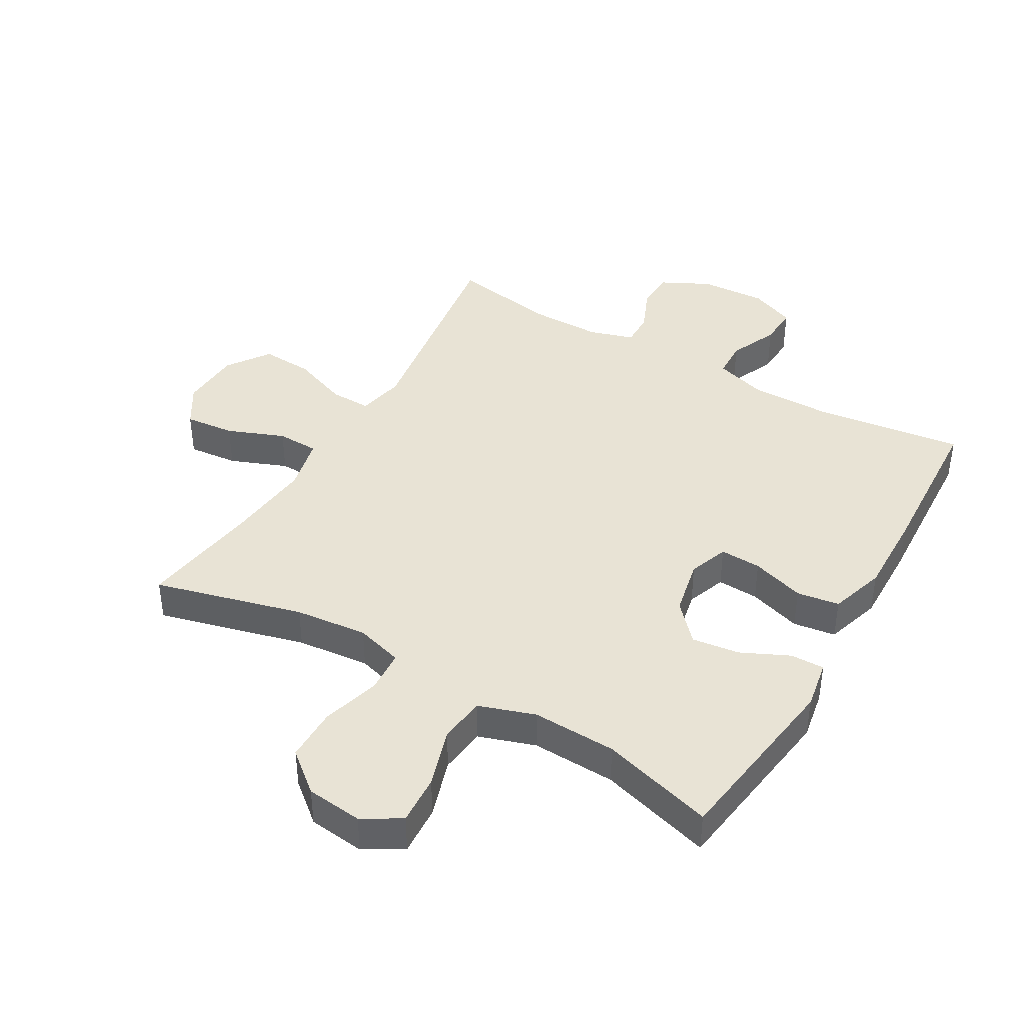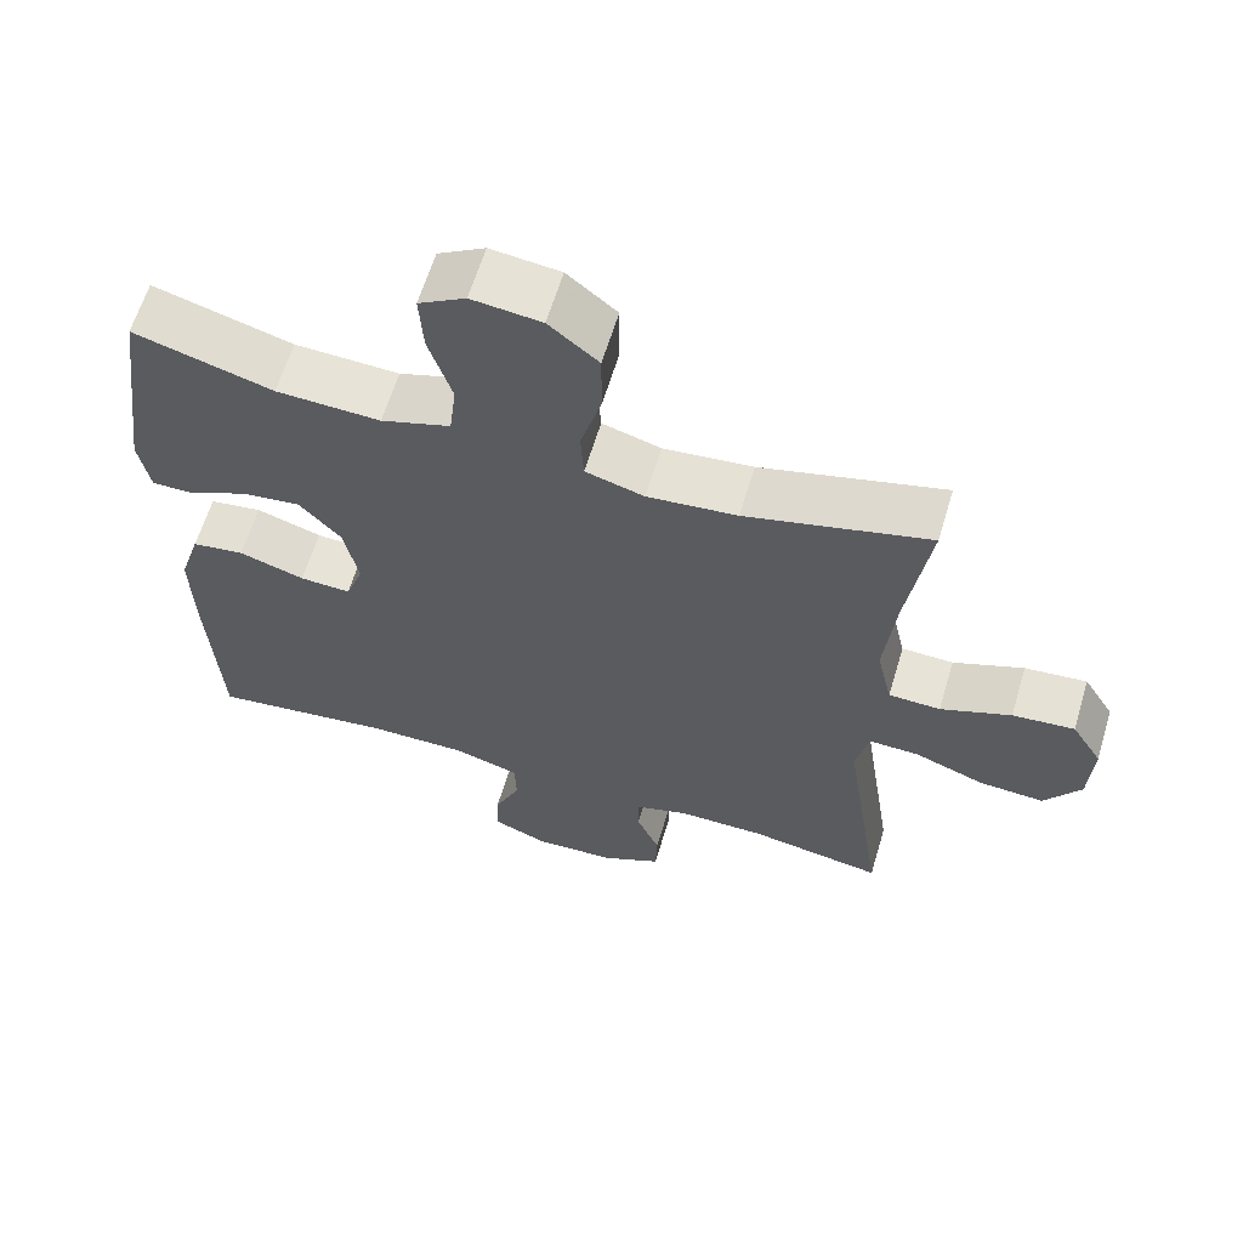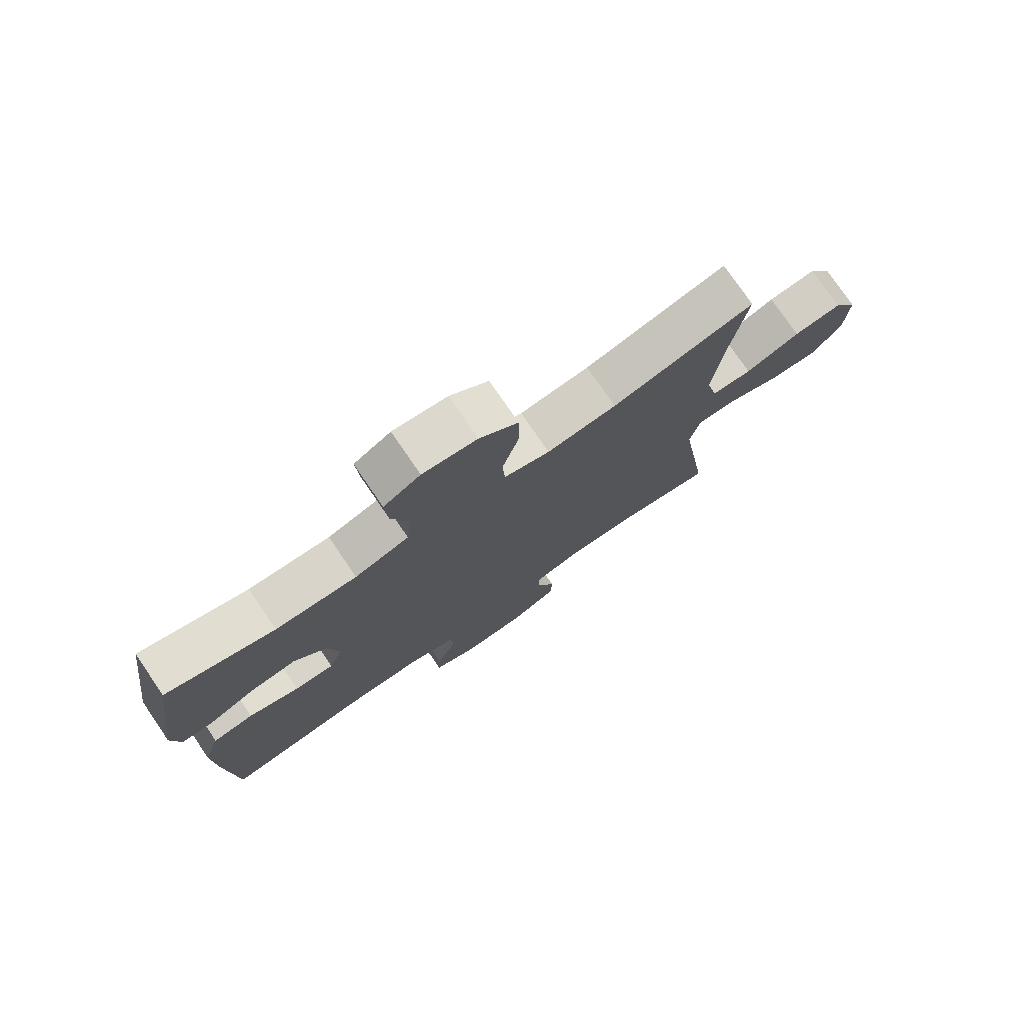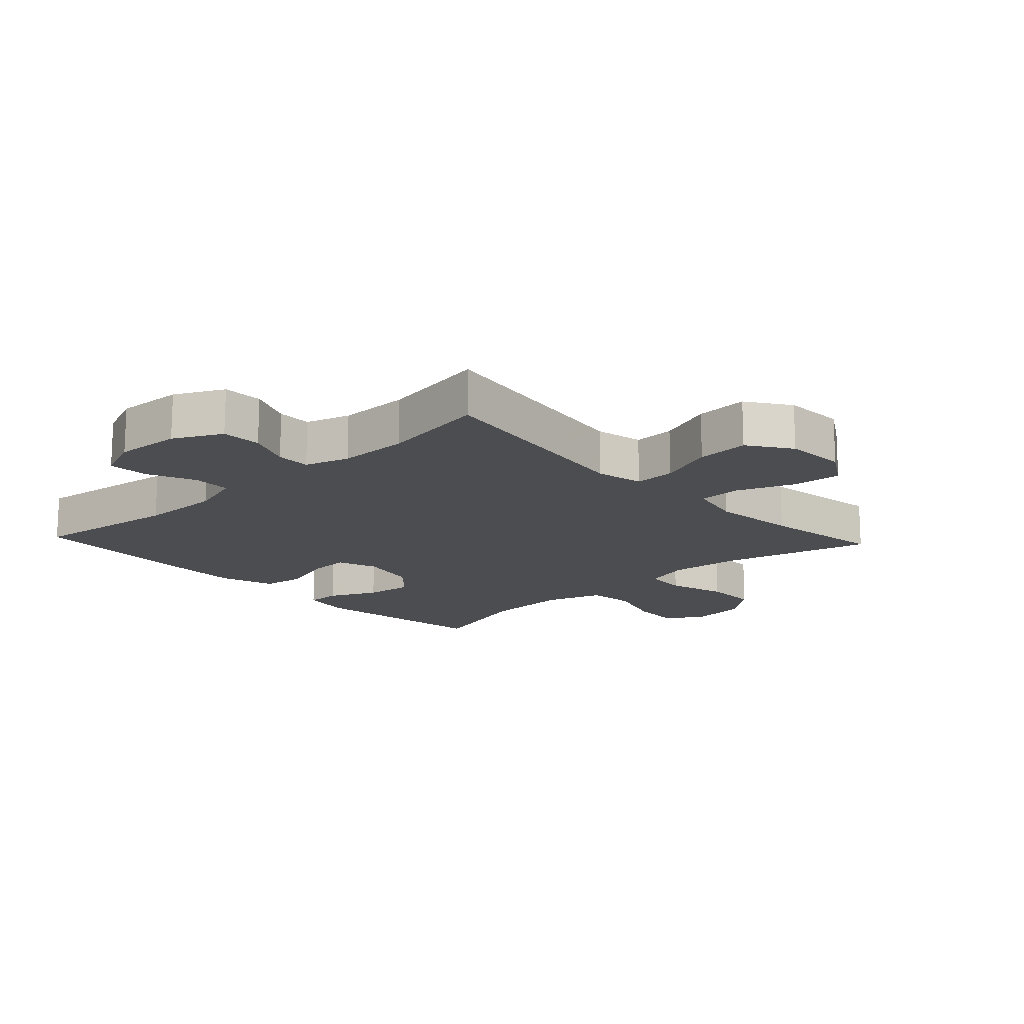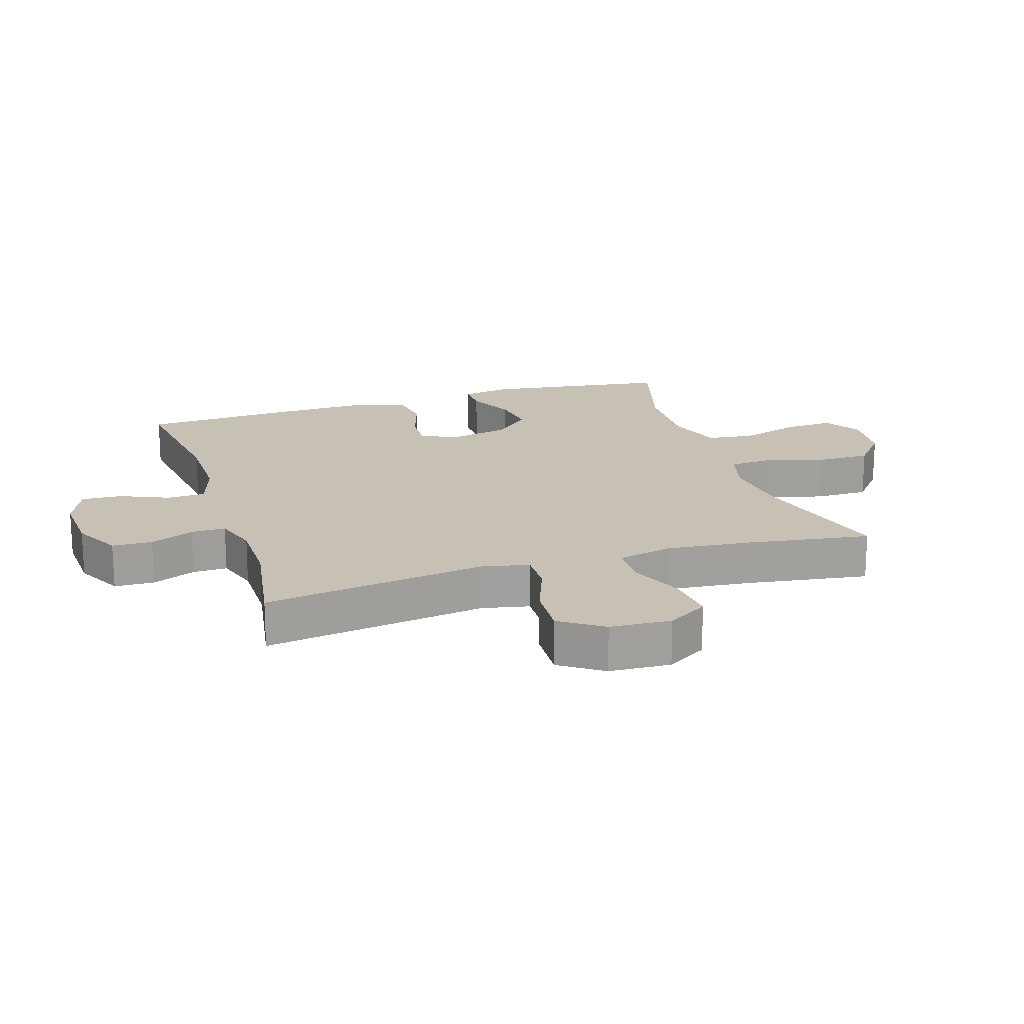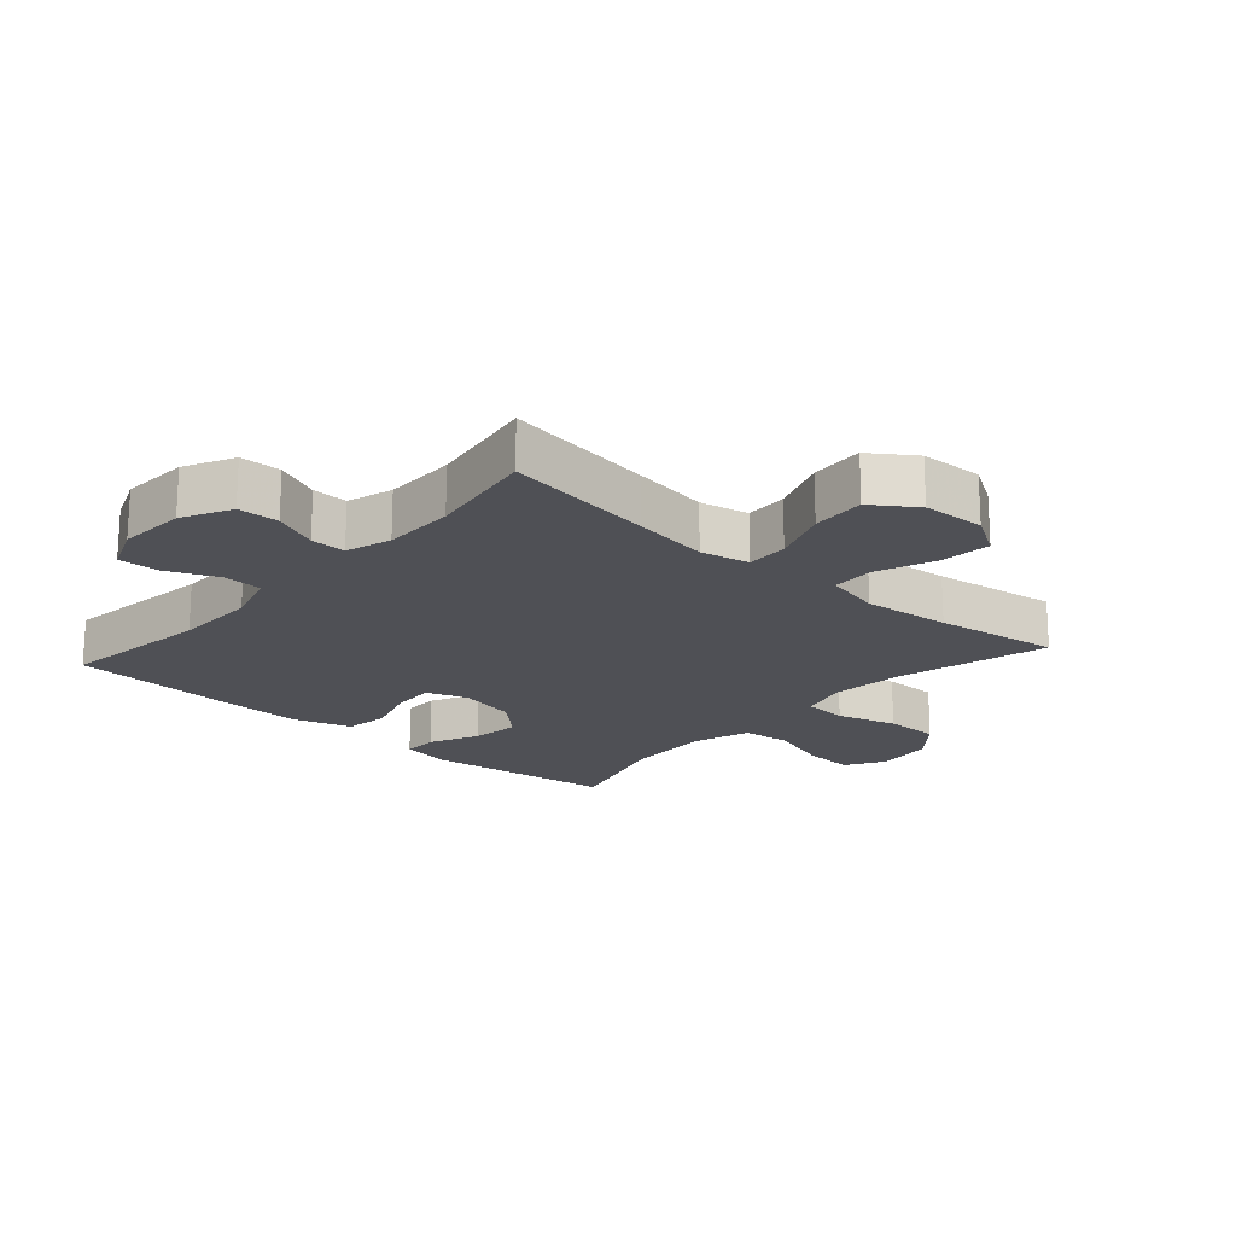
<metadata>
{"format":"obj","ext":"obj","renderer":"f3d","projection":"perspective","resolution":1024,"background":"white","views":[{"elev":41.3,"azim":30.1,"up":"+Y"},{"elev":62.5,"azim":-163.3,"up":"+Z"},{"elev":76.9,"azim":145.6,"up":"+Z"},{"elev":-15.7,"azim":-137.0,"up":"+Y"},{"elev":18.6,"azim":-107.7,"up":"+Y"},{"elev":-19.3,"azim":-131.7,"up":"+Y"}]}
</metadata>
<code>
v 0.5 0.07 0.5
v 0.541 0.07 0.205
v 0.527 0.07 0.126
v 0.473 0.07 0.127
v 0.396 0.07 0.163
v 0.32 0.07 0.173
v 0.266 0.07 0.114
v 0.247 0.07 0.023
v 0.27 0.07 -0.04
v 0.336 0.07 -0.037
v 0.421 0.07 -0.01
v 0.489 0.07 -0.02
v 0.517 0.07 -0.109
v 0.514 0.07 -0.242
v 0.5 0.07 -0.5
v 0.263 0.07 -0.469
v 0.133 0.07 -0.468
v 0.049 0.07 -0.494
v 0.047 0.07 -0.555
v 0.081 0.07 -0.633
v 0.084 0.07 -0.697
v 0.011 0.07 -0.727
v -0.095 0.07 -0.721
v -0.172 0.07 -0.682
v -0.174 0.07 -0.618
v -0.144 0.07 -0.548
v -0.143 0.07 -0.493
v -0.214 0.07 -0.471
v -0.327 0.07 -0.471
v -0.5 0.07 -0.5
v -0.465 0.07 -0.264
v -0.447 0.07 -0.144
v -0.463 0.07 -0.068
v -0.529 0.07 -0.07
v -0.619 0.07 -0.104
v -0.703 0.07 -0.109
v -0.75 0.07 -0.041
v -0.755 0.07 0.057
v -0.715 0.07 0.122
v -0.635 0.07 0.114
v -0.544 0.07 0.078
v -0.477 0.07 0.08
v -0.457 0.07 0.168
v -0.471 0.07 0.305
v -0.5 0.07 0.5
v -0.263 0.07 0.438
v -0.147 0.07 0.426
v -0.071 0.07 0.448
v -0.067 0.07 0.516
v -0.094 0.07 0.61
v -0.094 0.07 0.696
v -0.03 0.07 0.749
v 0.06 0.07 0.759
v 0.121 0.07 0.723
v 0.116 0.07 0.643
v 0.086 0.07 0.548
v 0.095 0.07 0.473
v 0.185 0.07 0.443
v 0.32 0.07 0.448
v 0.5 0 0.5
v 0.541 0 0.205
v 0.527 0 0.126
v 0.473 0 0.127
v 0.396 0 0.163
v 0.32 0 0.173
v 0.266 0 0.114
v 0.247 0 0.023
v 0.27 0 -0.04
v 0.336 0 -0.037
v 0.421 0 -0.01
v 0.489 0 -0.02
v 0.517 0 -0.109
v 0.514 0 -0.242
v 0.5 0 -0.5
v 0.263 0 -0.469
v 0.133 0 -0.468
v 0.049 0 -0.494
v 0.047 0 -0.555
v 0.081 0 -0.633
v 0.084 0 -0.697
v 0.011 0 -0.727
v -0.095 0 -0.721
v -0.172 0 -0.682
v -0.174 0 -0.618
v -0.144 0 -0.548
v -0.143 0 -0.493
v -0.214 0 -0.471
v -0.327 0 -0.471
v -0.5 0 -0.5
v -0.465 0 -0.264
v -0.447 0 -0.144
v -0.463 0 -0.068
v -0.529 0 -0.07
v -0.619 0 -0.104
v -0.703 0 -0.109
v -0.75 0 -0.041
v -0.755 0 0.057
v -0.715 0 0.122
v -0.635 0 0.114
v -0.544 0 0.078
v -0.477 0 0.08
v -0.457 0 0.168
v -0.471 0 0.305
v -0.5 0 0.5
v -0.263 0 0.438
v -0.147 0 0.426
v -0.071 0 0.448
v -0.067 0 0.516
v -0.094 0 0.61
v -0.094 0 0.696
v -0.03 0 0.749
v 0.06 0 0.759
v 0.121 0 0.723
v 0.116 0 0.643
v 0.086 0 0.548
v 0.095 0 0.473
v 0.185 0 0.443
v 0.32 0 0.448
f 53 54 55 56
f 53 56 57
f 52 53 57
f 49 50 51 52
f 48 49 52 57
f 47 48 57 58
f 44 45 46
f 43 44 46 47
f 42 43 47 58
f 38 39 40 41
f 38 41 42
f 37 38 42
f 34 35 36 37
f 33 34 37 42
f 32 33 42 58
f 29 30 31 32
f 28 29 32 58
f 23 24 25 26
f 23 26 27
f 22 23 27
f 19 20 21 22
f 18 19 22 27
f 17 18 27 28
f 13 14 15 16
f 13 16 17
f 10 11 12 13
f 9 10 13 17
f 8 9 17 28
f 2 3 4 5
f 59 1 2 5
f 59 5 6
f 58 59 6 7
f 7 8 28 58
f 115 114 113 112
f 116 115 112
f 116 112 111
f 111 110 109 108
f 116 111 108 107
f 117 116 107 106
f 105 104 103
f 106 105 103 102
f 117 106 102 101
f 100 99 98 97
f 101 100 97
f 101 97 96
f 96 95 94 93
f 101 96 93 92
f 117 101 92 91
f 91 90 89 88
f 117 91 88 87
f 85 84 83 82
f 86 85 82
f 86 82 81
f 81 80 79 78
f 86 81 78 77
f 87 86 77 76
f 75 74 73 72
f 76 75 72
f 72 71 70 69
f 76 72 69 68
f 87 76 68 67
f 64 63 62 61
f 64 61 60 118
f 65 64 118
f 66 65 118 117
f 117 87 67 66
f 1 60 61 2
f 2 61 62 3
f 3 62 63 4
f 4 63 64 5
f 5 64 65 6
f 6 65 66 7
f 7 66 67 8
f 8 67 68 9
f 9 68 69 10
f 10 69 70 11
f 11 70 71 12
f 12 71 72 13
f 13 72 73 14
f 14 73 74 15
f 15 74 75 16
f 16 75 76 17
f 17 76 77 18
f 18 77 78 19
f 19 78 79 20
f 20 79 80 21
f 21 80 81 22
f 22 81 82 23
f 23 82 83 24
f 24 83 84 25
f 25 84 85 26
f 26 85 86 27
f 27 86 87 28
f 28 87 88 29
f 29 88 89 30
f 30 89 90 31
f 31 90 91 32
f 32 91 92 33
f 33 92 93 34
f 34 93 94 35
f 35 94 95 36
f 36 95 96 37
f 37 96 97 38
f 38 97 98 39
f 39 98 99 40
f 40 99 100 41
f 41 100 101 42
f 42 101 102 43
f 43 102 103 44
f 44 103 104 45
f 45 104 105 46
f 46 105 106 47
f 47 106 107 48
f 48 107 108 49
f 49 108 109 50
f 50 109 110 51
f 51 110 111 52
f 52 111 112 53
f 53 112 113 54
f 54 113 114 55
f 55 114 115 56
f 56 115 116 57
f 57 116 117 58
f 58 117 118 59
f 59 118 60 1

</code>
